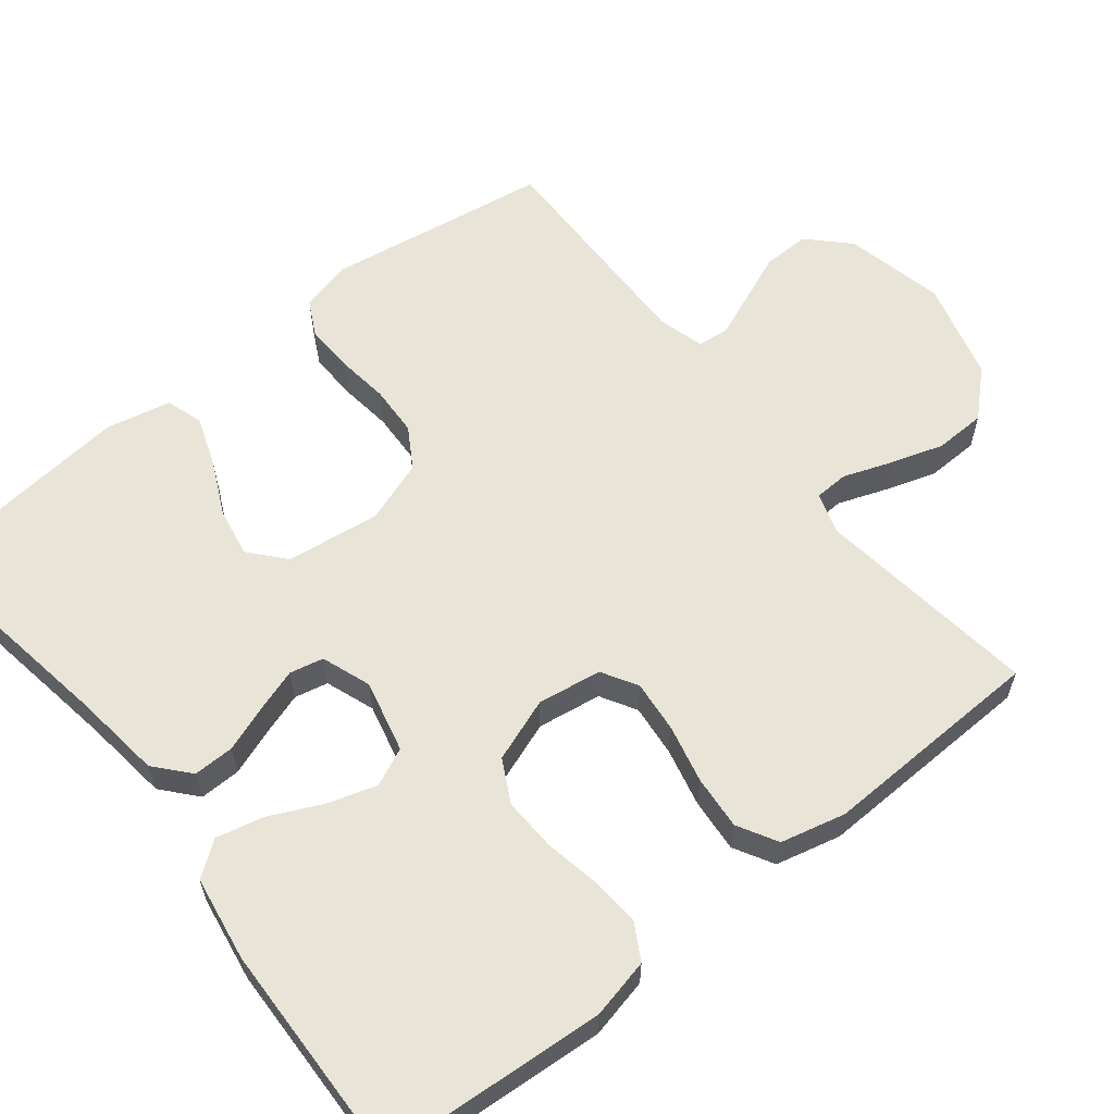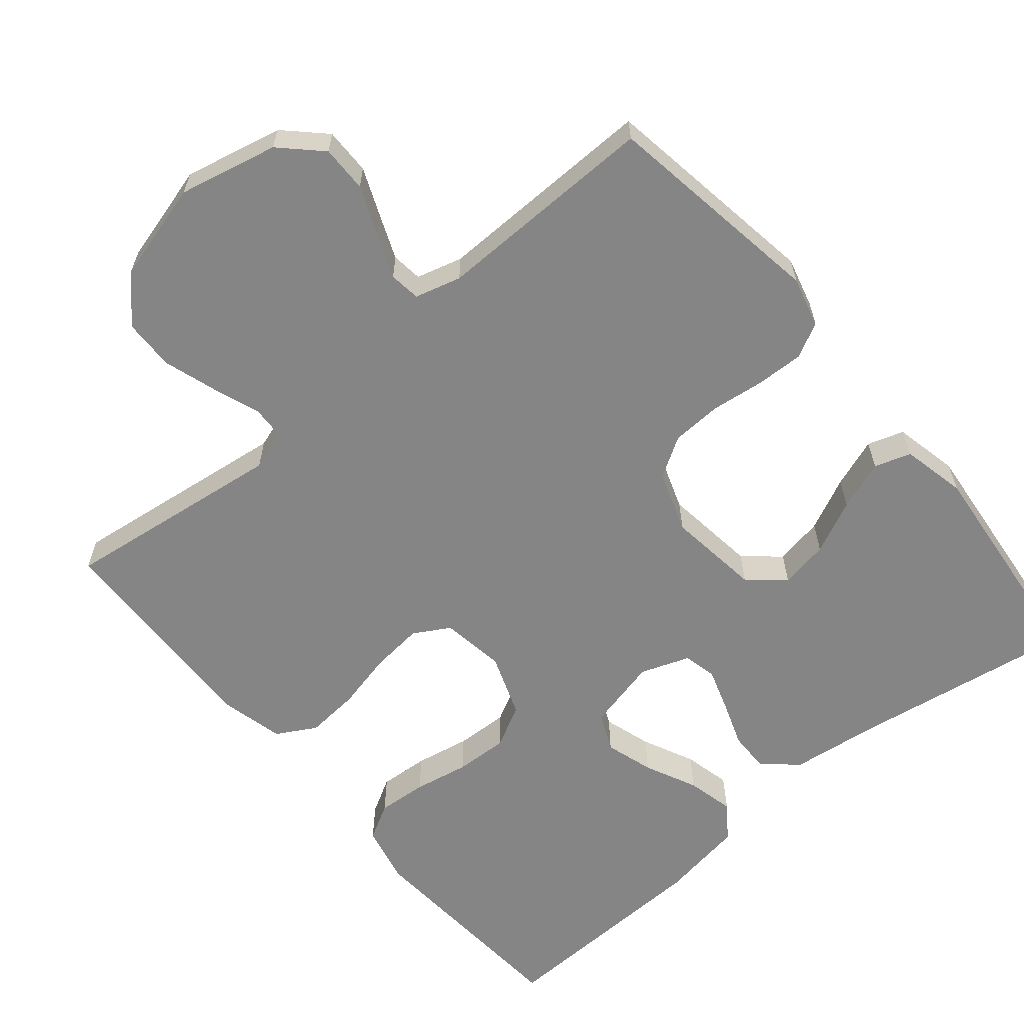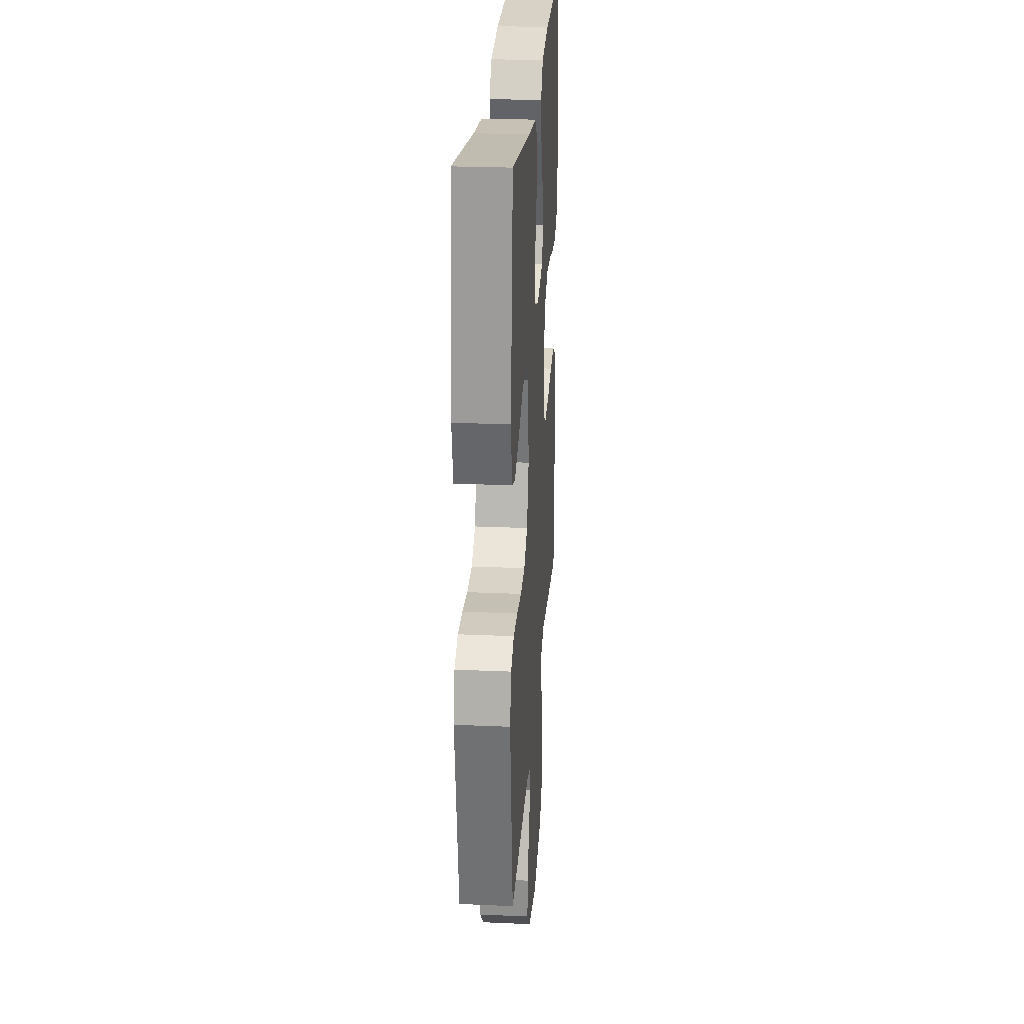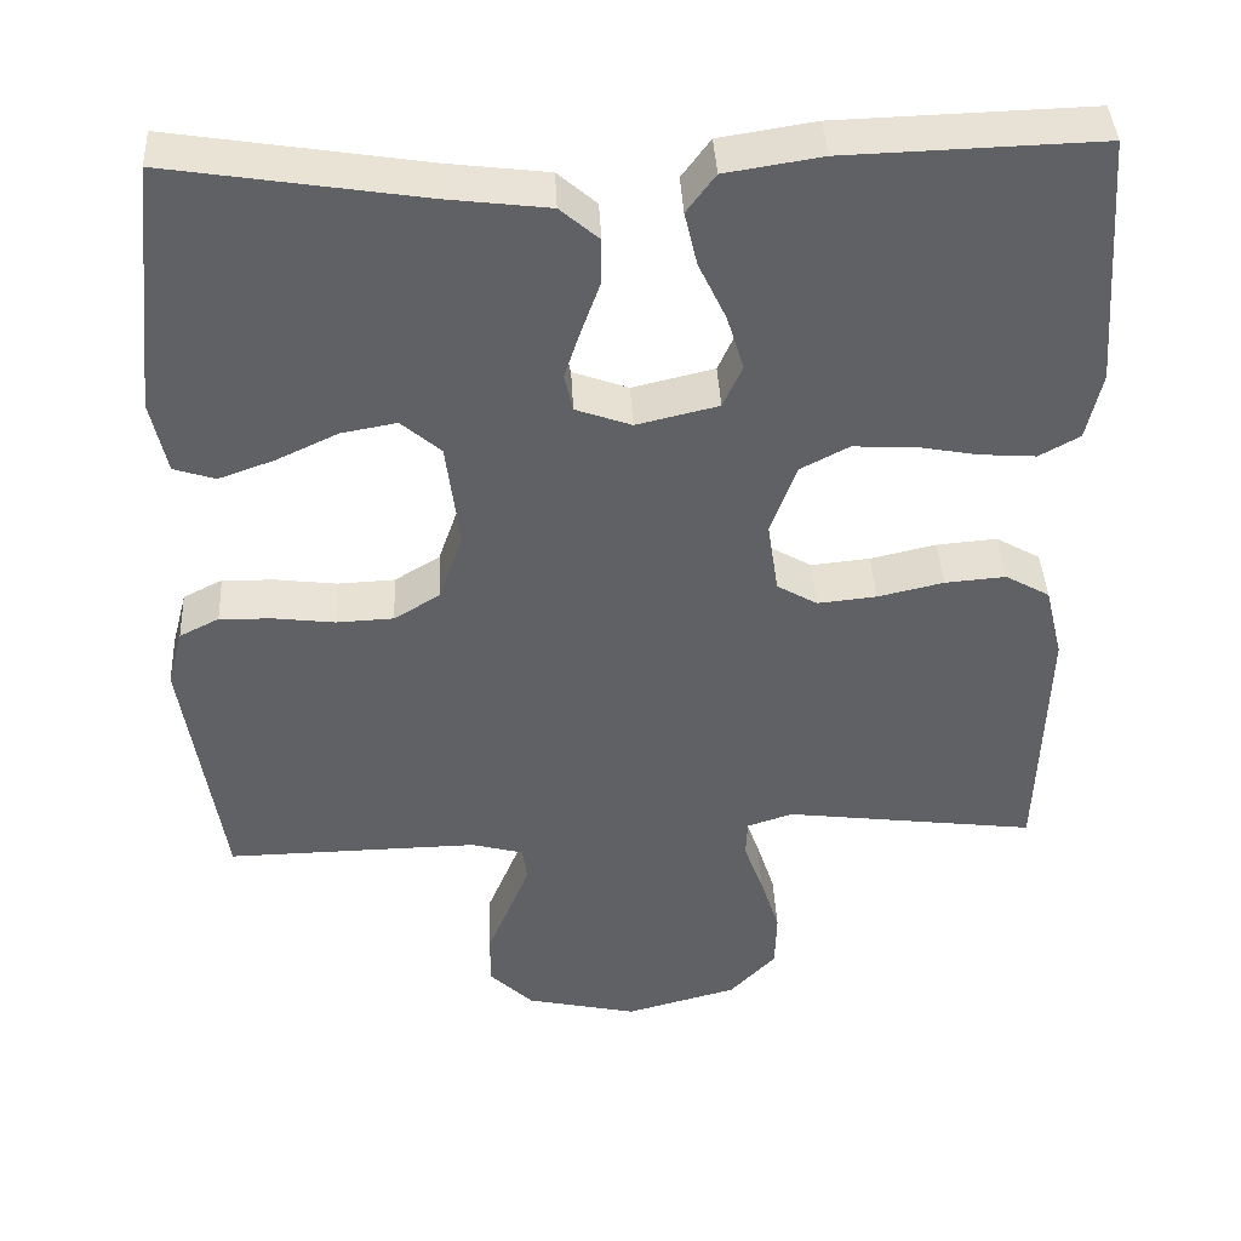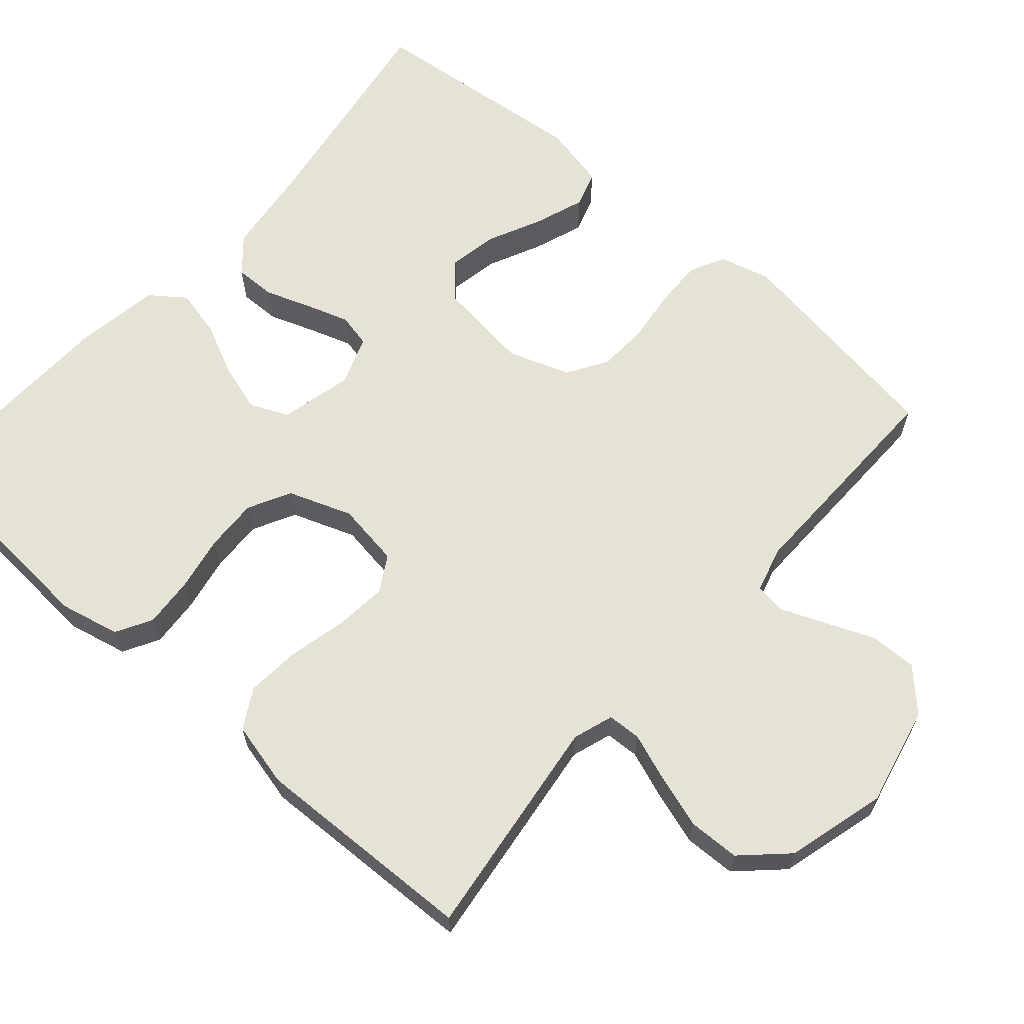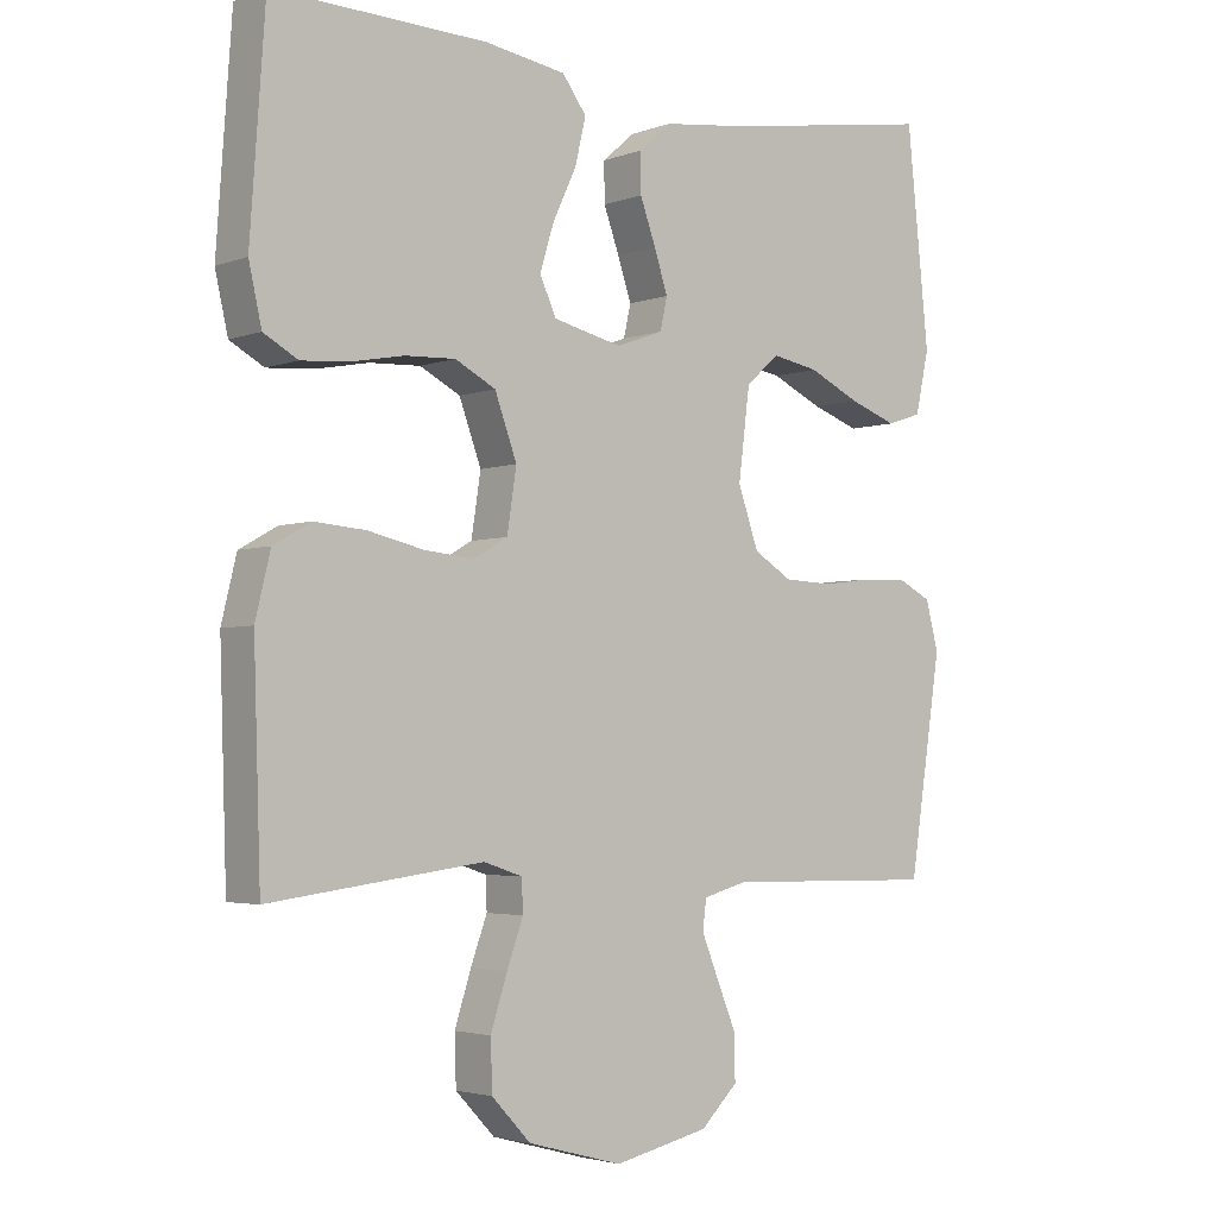
<metadata>
{"format":"obj","ext":"obj","renderer":"f3d","projection":"perspective","resolution":1024,"background":"white","views":[{"elev":60.4,"azim":51.5,"up":"+Y"},{"elev":-61.8,"azim":-140.0,"up":"+Y"},{"elev":25.5,"azim":-86.0,"up":"+Z"},{"elev":40.9,"azim":-2.9,"up":"+Z"},{"elev":63.8,"azim":131.2,"up":"+Y"},{"elev":-3.3,"azim":140.7,"up":"+Z"}]}
</metadata>
<code>
v -0.5 0.07 0.5
v -0.2 0.07 0.452
v -0.08 0.07 0.437
v -0.034 0.07 0.397
v -0.035 0.07 0.342
v -0.057 0.07 0.281
v -0.076 0.07 0.223
v -0.066 0.07 0.178
v 0 0.07 0.154
v 0.097 0.07 0.177
v 0.12 0.07 0.228
v 0.1 0.07 0.293
v 0.067 0.07 0.363
v 0.052 0.07 0.427
v 0.086 0.07 0.473
v 0.2 0.07 0.491
v 0.5 0.07 0.5
v 0.521 0.07 0.2
v 0.503 0.07 0.12
v 0.455 0.07 0.093
v 0.388 0.07 0.098
v 0.314 0.07 0.112
v 0.243 0.07 0.115
v 0.186 0.07 0.085
v 0.155 0.07 0
v 0.168 0.07 -0.086
v 0.216 0.07 -0.114
v 0.286 0.07 -0.107
v 0.364 0.07 -0.089
v 0.436 0.07 -0.083
v 0.489 0.07 -0.113
v 0.51 0.07 -0.2
v 0.5 0.07 -0.5
v 0.2 0.07 -0.461
v 0.146 0.07 -0.479
v 0.144 0.07 -0.524
v 0.167 0.07 -0.587
v 0.19 0.07 -0.659
v 0.188 0.07 -0.728
v 0.133 0.07 -0.786
v 0 0.07 -0.822
v -0.133 0.07 -0.792
v -0.185 0.07 -0.741
v -0.184 0.07 -0.678
v -0.157 0.07 -0.613
v -0.133 0.07 -0.554
v -0.138 0.07 -0.512
v -0.2 0.07 -0.495
v -0.5 0.07 -0.5
v -0.546 0.07 -0.2
v -0.528 0.07 -0.132
v -0.481 0.07 -0.108
v -0.417 0.07 -0.11
v -0.346 0.07 -0.119
v -0.278 0.07 -0.116
v -0.224 0.07 -0.083
v -0.195 0.07 0
v -0.211 0.07 0.126
v -0.258 0.07 0.167
v -0.324 0.07 0.155
v -0.396 0.07 0.121
v -0.463 0.07 0.097
v -0.512 0.07 0.113
v -0.531 0.07 0.2
v -0.5 0 0.5
v -0.2 0 0.452
v -0.08 0 0.437
v -0.034 0 0.397
v -0.035 0 0.342
v -0.057 0 0.281
v -0.076 0 0.223
v -0.066 0 0.178
v 0 0 0.154
v 0.097 0 0.177
v 0.12 0 0.228
v 0.1 0 0.293
v 0.067 0 0.363
v 0.052 0 0.427
v 0.086 0 0.473
v 0.2 0 0.491
v 0.5 0 0.5
v 0.521 0 0.2
v 0.503 0 0.12
v 0.455 0 0.093
v 0.388 0 0.098
v 0.314 0 0.112
v 0.243 0 0.115
v 0.186 0 0.085
v 0.155 0 0
v 0.168 0 -0.086
v 0.216 0 -0.114
v 0.286 0 -0.107
v 0.364 0 -0.089
v 0.436 0 -0.083
v 0.489 0 -0.113
v 0.51 0 -0.2
v 0.5 0 -0.5
v 0.2 0 -0.461
v 0.146 0 -0.479
v 0.144 0 -0.524
v 0.167 0 -0.587
v 0.19 0 -0.659
v 0.188 0 -0.728
v 0.133 0 -0.786
v 0 0 -0.822
v -0.133 0 -0.792
v -0.185 0 -0.741
v -0.184 0 -0.678
v -0.157 0 -0.613
v -0.133 0 -0.554
v -0.138 0 -0.512
v -0.2 0 -0.495
v -0.5 0 -0.5
v -0.546 0 -0.2
v -0.528 0 -0.132
v -0.481 0 -0.108
v -0.417 0 -0.11
v -0.346 0 -0.119
v -0.278 0 -0.116
v -0.224 0 -0.083
v -0.195 0 0
v -0.211 0 0.126
v -0.258 0 0.167
v -0.324 0 0.155
v -0.396 0 0.121
v -0.463 0 0.097
v -0.512 0 0.113
v -0.531 0 0.2
f 64 1 2
f 63 64 2
f 62 63 2
f 61 62 2
f 60 61 2
f 4 5 6
f 3 4 6
f 2 3 6
f 60 2 6
f 59 60 6
f 58 59 6 7
f 57 58 7 8
f 56 57 8 9
f 52 53 54
f 51 52 54
f 50 51 54
f 49 50 54
f 48 49 54
f 47 48 54 55
f 43 44 45
f 42 43 45
f 41 42 45
f 40 41 45
f 39 40 45
f 38 39 45
f 37 38 45
f 36 37 45
f 35 36 45 46
f 34 35 46 47
f 32 33 34
f 31 32 34
f 30 31 34
f 29 30 34
f 28 29 34
f 27 28 34 47
f 20 21 22
f 19 20 22
f 18 19 22
f 17 18 22
f 16 17 22
f 15 16 22
f 14 15 22
f 13 14 22
f 12 13 22
f 11 12 22 23
f 10 11 23 24
f 10 24 25
f 9 10 25
f 56 9 25
f 47 55 56
f 27 47 56
f 26 27 56
f 25 26 56
f 66 65 128
f 66 128 127
f 66 127 126
f 66 126 125
f 66 125 124
f 70 69 68
f 70 68 67
f 70 67 66
f 70 66 124
f 70 124 123
f 71 70 123 122
f 72 71 122 121
f 73 72 121 120
f 118 117 116
f 118 116 115
f 118 115 114
f 118 114 113
f 118 113 112
f 119 118 112 111
f 109 108 107
f 109 107 106
f 109 106 105
f 109 105 104
f 109 104 103
f 109 103 102
f 109 102 101
f 109 101 100
f 110 109 100 99
f 111 110 99 98
f 98 97 96
f 98 96 95
f 98 95 94
f 98 94 93
f 98 93 92
f 111 98 92 91
f 86 85 84
f 86 84 83
f 86 83 82
f 86 82 81
f 86 81 80
f 86 80 79
f 86 79 78
f 86 78 77
f 86 77 76
f 87 86 76 75
f 88 87 75 74
f 89 88 74
f 89 74 73
f 89 73 120
f 120 119 111
f 120 111 91
f 120 91 90
f 120 90 89
f 1 65 66 2
f 2 66 67 3
f 3 67 68 4
f 4 68 69 5
f 5 69 70 6
f 6 70 71 7
f 7 71 72 8
f 8 72 73 9
f 9 73 74 10
f 10 74 75 11
f 11 75 76 12
f 12 76 77 13
f 13 77 78 14
f 14 78 79 15
f 15 79 80 16
f 16 80 81 17
f 17 81 82 18
f 18 82 83 19
f 19 83 84 20
f 20 84 85 21
f 21 85 86 22
f 22 86 87 23
f 23 87 88 24
f 24 88 89 25
f 25 89 90 26
f 26 90 91 27
f 27 91 92 28
f 28 92 93 29
f 29 93 94 30
f 30 94 95 31
f 31 95 96 32
f 32 96 97 33
f 33 97 98 34
f 34 98 99 35
f 35 99 100 36
f 36 100 101 37
f 37 101 102 38
f 38 102 103 39
f 39 103 104 40
f 40 104 105 41
f 41 105 106 42
f 42 106 107 43
f 43 107 108 44
f 44 108 109 45
f 45 109 110 46
f 46 110 111 47
f 47 111 112 48
f 48 112 113 49
f 49 113 114 50
f 50 114 115 51
f 51 115 116 52
f 52 116 117 53
f 53 117 118 54
f 54 118 119 55
f 55 119 120 56
f 56 120 121 57
f 57 121 122 58
f 58 122 123 59
f 59 123 124 60
f 60 124 125 61
f 61 125 126 62
f 62 126 127 63
f 63 127 128 64
f 64 128 65 1

</code>
